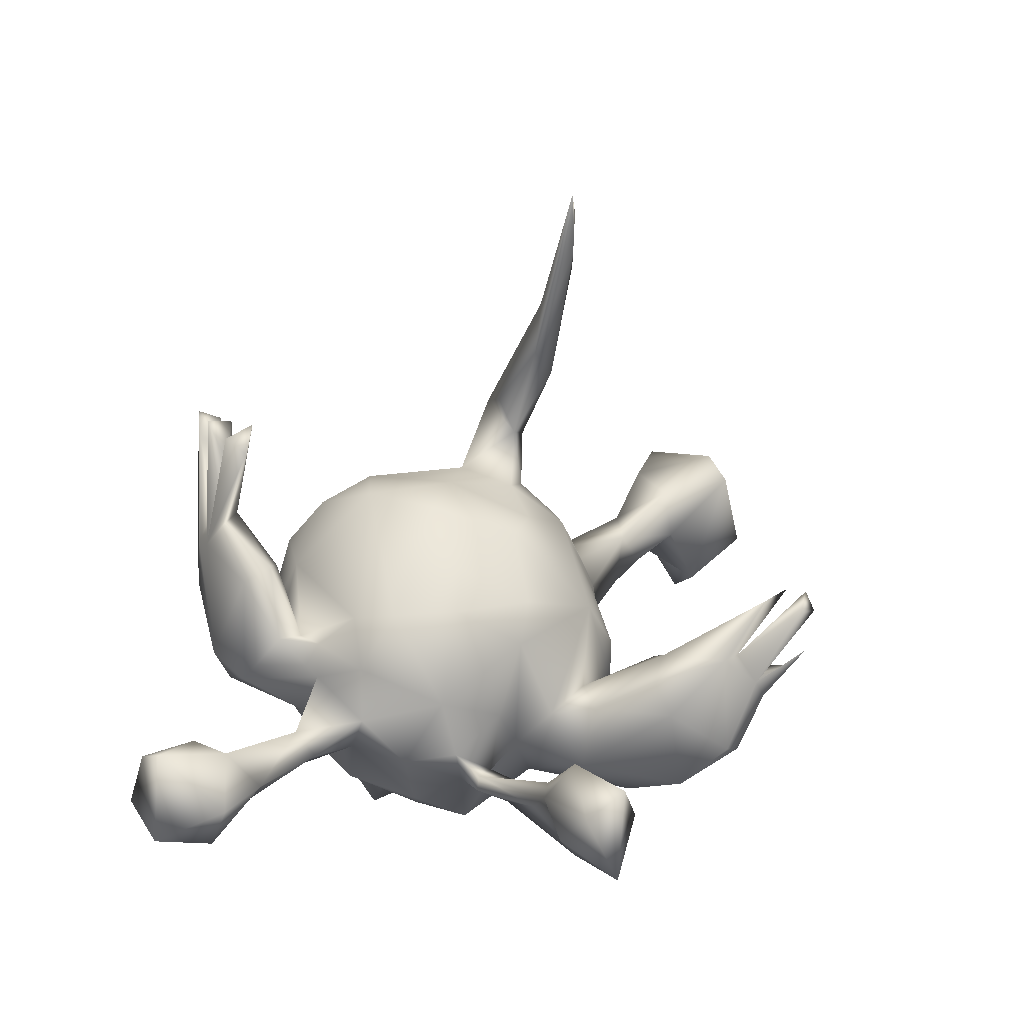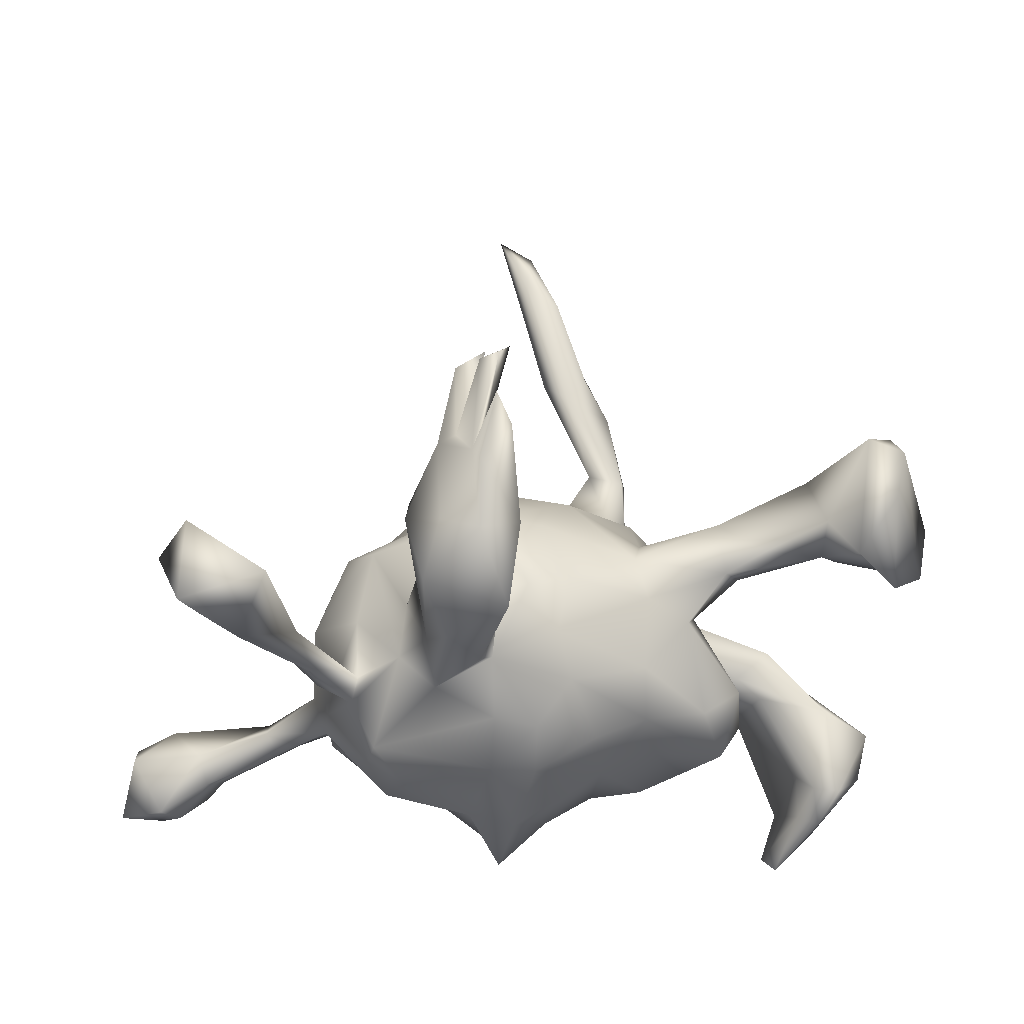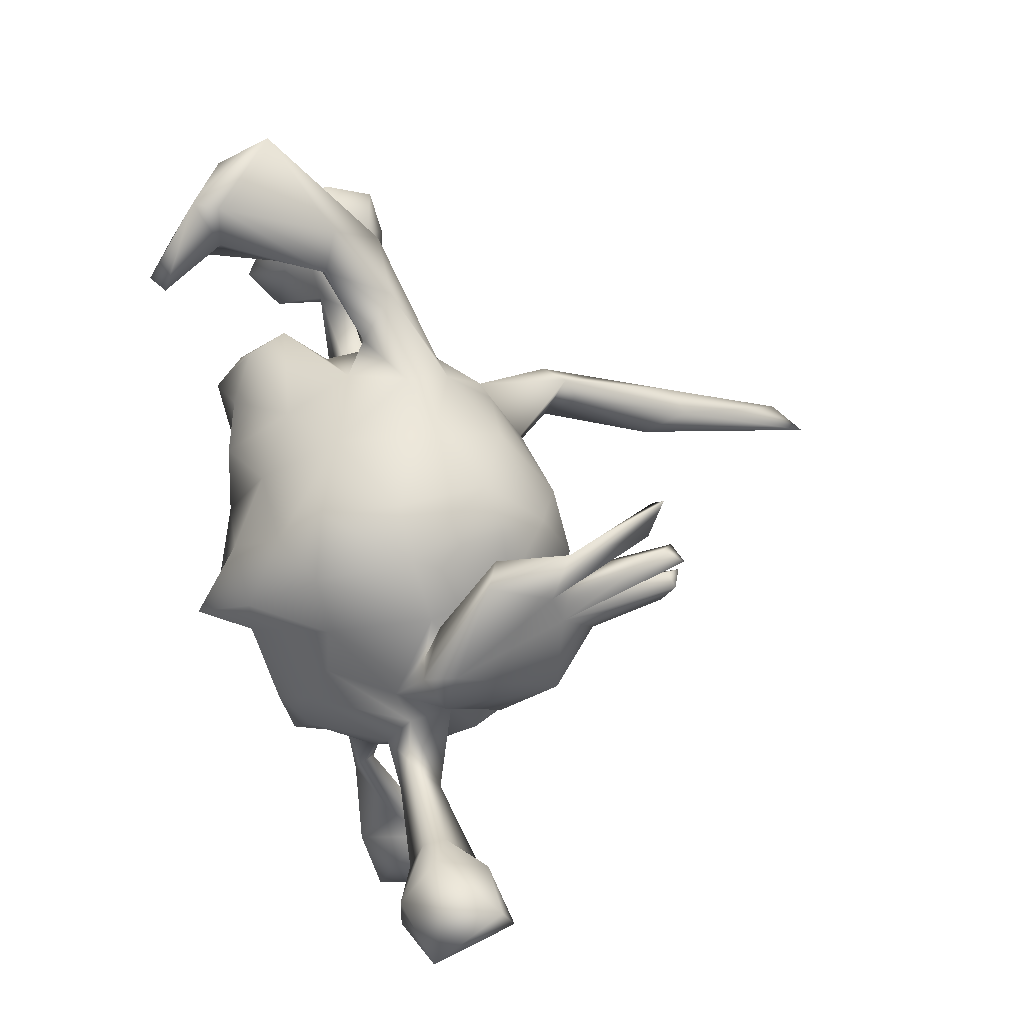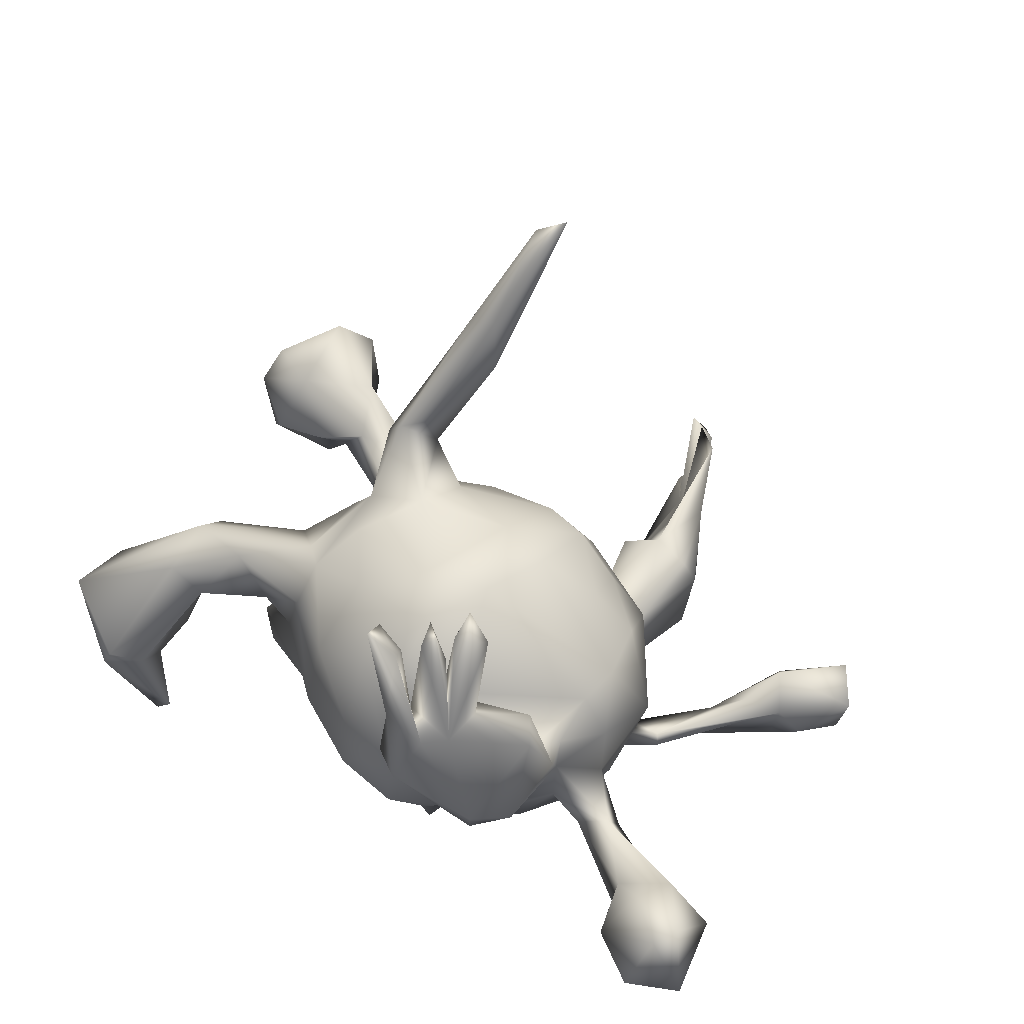
<metadata>
{"format":"obj","ext":"obj","renderer":"f3d","projection":"perspective","resolution":1024,"background":"white","views":[{"elev":14.1,"azim":-70.2,"up":"+Z"},{"elev":-39.7,"azim":2.8,"up":"+Z"},{"elev":76.2,"azim":-110.6,"up":"+Y"},{"elev":40.9,"azim":-136.0,"up":"+Z"}]}
</metadata>
<code>
v -0.2589 0.3827 0.3298
v -0.2207 0.4043 0.3688
v -0.2098 0.3684 0.3573
v -0.2543 0.3984 0.07562
v -0.2468 0.3603 0.3216
v -0.2478 0.3983 0.2075
v -0.3072 0.343 0.3726
v -0.2804 0.3488 0.3457
v -0.2629 0.3603 0.2103
v -0.2152 0.3868 0.1001
v -0.3009 0.2643 0.3711
v -0.2985 0.3154 0.3057
v -0.2968 0.3724 0.1607
v -0.3061 0.3032 0.3478
v -0.2699 0.3184 0.3669
v 0.4692 0.4331 -0.1423
v -0.345 0.2997 0.2096
v -0.3324 0.2987 0.3512
v -0.3278 0.3419 0.1665
v 0.4471 0.4337 -0.1073
v -0.3356 0.2607 0.3285
v 0.5534 0.3509 -0.08173
v 0.5374 0.4171 0.001884
v -0.2797 0.308 0.2134
v -0.0686 0.3278 -0.004878
v 0.3965 0.3824 -0.2436
v 0.4045 0.3961 -0.1236
v -0.158 0.3192 -0.01351
v -0.1257 0.2948 -0.1617
v 0.4718 0.3122 -0.1958
v -0.6775 0.3067 -0.1568
v 0.3406 0.2962 0.01866
v 0.3728 0.3717 -0.2281
v -0.4025 0.2376 0.1305
v 0.03064 0.2936 0.08907
v 0.3954 0.3115 0.05328
v -0.07609 0.292 0.1336
v -0.03638 0.3139 -0.1189
v -0.3508 0.3231 -0.01348
v 0.5704 0.2983 -0.02363
v -0.2623 0.2944 -0.007994
v 0.4392 0.2834 -0.1172
v -0.701 0.2704 -0.0708
v -0.6232 0.2215 -0.06555
v 0.07045 0.2934 -0.05776
v -0.1414 0.2129 0.2073
v -0.1488 0.2746 0.1365
v 0.4399 0.3306 -0.1681
v -0.2269 0.2256 0.118
v -0.3316 0.3039 -0.06053
v -0.7333 0.2363 -0.1935
v 0.015 0.2121 0.1931
v -0.5927 0.2709 -0.1366
v 0.147 0.2383 0.08253
v -0.2875 0.2299 -0.04602
v 0.288 0.2457 0.1067
v -0.6273 0.2157 -0.2099
v -0.7192 0.2331 -0.05881
v 0.1387 0.1976 0.1488
v -0.03856 0.2626 -0.1958
v -0.3427 0.1654 0.03041
v 0.3822 0.229 0.01457
v 0.3844 0.2475 0.1198
v -0.2401 0.2593 -0.01567
v -0.3003 0.2273 0.1351
v -0.196 0.2316 -0.1732
v -0.3716 0.2045 0.153
v 0.4966 0.2303 -0.01666
v 0.1837 0.1688 0.1454
v 0.1894 0.2253 -0.002873
v 0.4638 0.246 -0.164
v -0.3776 0.2548 -0.04336
v 0.5065 0.241 -0.1744
v 0.2321 0.2377 0.03962
v 0.3427 0.2011 0.04005
v -0.3979 0.1788 0.03976
v 0.3988 0.193 0.08673
v -0.3609 0.06076 0.07653
v -0.2447 0.1844 -0.1945
v -0.6404 0.1585 -0.07309
v 0.1621 0.2276 -0.1141
v -0.1822 0.107 0.2397
v -0.5561 0.2034 -0.1476
v -0.4166 0.1336 -0.1226
v 0.2352 0.1487 -0.1899
v -0.3171 0.1817 -0.1068
v 0.1013 0.1289 0.2076
v 0.000408 0.1751 -0.2661
v -0.5757 0.1617 -0.1778
v -0.559 0.1926 -0.1118
v -0.6546 0.1797 -0.2197
v -0.3643 0.1229 0.02618
v -0.08753 0.1475 0.2463
v -0.6991 0.1325 -0.1455
v -0.4697 0.119 -0.09026
v -0.07543 0.1541 -0.3561
v -0.1041 0.1946 -0.2761
v 0.07788 0.2234 -0.1873
v 0.2936 0.1831 -0.1382
v 0.1609 0.1494 -0.2248
v 0.2499 0.127 0.1134
v -0.4511 0.1177 -0.1503
v -0.3573 0.1322 -0.0997
v -0.5875 0.1262 -0.1423
v 0.2451 0.1471 0.03895
v 0.3086 0.1804 -0.07462
v 0.2698 0.0956 -0.02183
v -0.3635 0.06669 -0.1439
v -0.3877 0.03846 -0.001498
v 0.1519 0.05264 0.2073
v 0.2369 0.02123 0.1169
v -0.3608 0.129 -0.03197
v -0.467 0.08713 -0.1277
v 0.297 0.07501 -0.2071
v -0.2627 0.1171 -0.2376
v 0.08643 -0.02668 0.3609
v 0.152 -0.0134 0.1975
v 0.12 0.006158 0.3503
v -0.1219 0.1067 -0.2878
v -0.3832 0.04011 -0.09099
v -0.1091 -0.0109 0.2533
v 0.04922 0.03007 0.2412
v 0.1536 0.001793 0.3225
v -0.2225 0.01159 -0.2865
v 0.1287 -0.07483 0.4116
v 0.1893 0.04889 -0.2141
v -0.2811 -0.008451 -0.2543
v -0.1917 -0.01336 0.228
v 0.1497 -0.04778 0.2887
v 0.09288 -0.05255 0.3027
v 0.04892 -0.06278 0.216
v 0.3304 0.07226 -0.1543
v 0.122 -0.05548 0.2024
v -0.0439 0.08279 -0.3234
v -0.3671 -0.09434 -0.05195
v 0.1611 -0.09882 0.1471
v 0.09915 0.03681 -0.257
v 0.02586 -0.1247 0.544
v -0.3572 -0.007885 0.08631
v 0.01775 -0.1177 0.4613
v 0.3283 -0.03097 -0.1534
v 0.09249 -0.1272 0.458
v 0.05872 -0.1327 0.4196
v 0.07303 -0.1127 0.5292
v -0.349 -0.01987 -0.1662
v -0.25 -0.08471 0.1424
v 0.0449 -0.1743 0.6074
v -0.05605 -0.2074 0.7401
v 0.09332 -0.0451 -0.2436
v 0.05856 -0.1542 0.155
v -0.02479 -0.1715 0.6237
v -0.001009 -0.194 0.7062
v 0.2351 -0.0791 0.0559
v 0.1744 -0.04486 -0.2104
v -0.3266 -0.1018 -0.1512
v 0.2605 -0.05896 -0.02177
v -0.008933 -0.194 0.6426
v -0.262 -0.09161 -0.2823
v 0.27 -0.0384 -0.1977
v -0.3179 -0.1005 0.09105
v 0.6309 -0.1351 -0.009695
v -0.07731 -0.0363 -0.2929
v -0.08988 -0.1448 0.1989
v -0.006011 -0.04639 -0.3053
v 0.4964 -0.1271 0.03707
v 0.334 -0.116 0.01371
v 0.6181 -0.1531 0.1643
v -0.3001 -0.101 -0.2016
v 0.3126 -0.1754 -0.01828
v 0.3978 -0.1497 0.08178
v 0.1731 -0.1521 0.06043
v -0.2895 -0.1647 -0.08732
v 0.05722 -0.1629 -0.2116
v 0.249 -0.1117 -0.06755
v -0.1616 -0.1436 0.1858
v 0.4705 -0.1685 0.01541
v -0.2859 -0.1478 -0.1846
v -0.3504 -0.1477 -0.1983
v 0.000478 -0.1301 -0.2767
v 0.1654 -0.1782 0.01555
v -0.06786 -0.1211 -0.2523
v 0.1755 -0.1122 -0.156
v -0.2186 -0.1669 -0.1607
v 0.185 -0.1631 -0.05409
v 0.01335 -0.2225 0.05777
v 0.5468 -0.1467 0.1351
v 0.3777 -0.1974 0.007846
v 0.6513 -0.13 0.09346
v -0.2002 -0.1836 0.08364
v 0.5876 -0.1112 0.02318
v 0.05883 -0.2309 -0.05896
v -0.3458 -0.15 -0.1754
v -0.08989 -0.2536 0.05233
v 0.5508 -0.1892 -0.02549
v -0.4236 -0.2953 -0.14
v -0.2649 -0.1928 0.03065
v 0.4787 -0.2346 0.03636
v -0.2035 -0.2258 -0.1047
v -0.1594 -0.1705 -0.2248
v -0.4249 -0.2724 -0.1833
v -0.03582 -0.2762 -0.02355
v -0.1088 -0.2495 -0.08351
v 0.4513 -0.2285 0.1245
v -0.06625 -0.2154 -0.2011
v -0.1798 -0.2953 -0.09506
v 0.03817 -0.2165 -0.1538
v -0.007321 -0.2656 -0.09743
v -0.3692 -0.2702 -0.1818
v 0.5192 -0.2656 -0.05668
v 0.5907 -0.2766 0.1704
v 0.5487 -0.3214 0.1354
v 0.5748 -0.2168 -0.09062
v -0.3479 -0.1989 -0.2114
v -0.08033 -0.2678 -0.242
v -0.4893 -0.3109 -0.1398
v -0.1652 -0.2684 -0.2028
v 0.5827 -0.3158 0.01446
v -0.5102 -0.3441 -0.1967
v 0.56 -0.3446 0.01758
v 0.6055 -0.3035 0.1194
v -0.07009 -0.3657 -0.02868
v -0.05201 -0.3304 -0.1991
v -0.4467 -0.3471 -0.2458
v -0.126 -0.3943 -0.008605
v -0.3966 -0.4305 -0.1854
v -0.4541 -0.3491 -0.09153
v -0.5242 -0.442 -0.2437
v -0.03119 -0.3992 -0.2435
v -0.1864 -0.3985 -0.03483
v -0.04701 -0.44 -0.1087
v -0.569 -0.4058 -0.1354
v -0.5222 -0.4511 -0.0984
v -0.1264 -0.3378 -0.251
v -0.189 -0.428 -0.09037
v -0.1575 -0.4374 -0.2187
v -0.1024 -0.4787 -0.01043
v -0.06846 -0.5104 -0.1782
v -0.008824 -0.4873 -0.1527
v -0.1282 -0.5087 -0.1588
v -0.06708 -0.5193 -0.0312
v -0.07946 -0.5431 -0.05379
v -0.1354 -0.5022 -0.004693
v -0.0648 -0.6102 0.06921
v -0.06436 -0.5526 -0.07966
v -0.0581 -0.5857 0.1073
v -0.1062 -0.5166 -0.000693
v -0.01928 -0.6088 0.09402
v -0.1052 -0.5619 0.09681
v -0.03431 -0.6271 0.067
v -0.03857 -0.6149 -0.002359
v -0.01736 -0.5782 -0.03793
v 0.3016 -0.192 0.06967
f 238 240 251
f 242 239 241
f 246 241 243
f 240 247 249
f 240 241 251
f 243 241 249
f 251 241 250
f 241 240 249
f 244 250 241
f 238 251 244
f 237 238 244
f 241 237 244
f 239 237 241
f 247 243 249
f 248 246 245
f 250 244 251
f 40 23 63
f 23 36 63
f 29 66 64
f 28 38 29
f 38 25 45
f 28 25 38
f 36 32 56
f 51 31 57
f 31 53 57
f 39 50 72
f 28 29 64
f 37 25 28
f 37 35 25
f 35 54 45
f 45 25 35
f 43 31 51
f 53 43 44
f 53 31 43
f 34 39 72
f 49 28 64
f 47 28 49
f 37 28 47
f 37 52 35
f 59 35 52
f 54 35 59
f 34 19 39
f 61 41 65
f 41 24 65
f 46 47 49
f 47 46 37
f 37 46 52
f 67 17 34
f 17 19 34
f 24 67 65
f 10 24 41
f 18 11 14
f 15 7 12
f 18 21 11
f 10 4 6
f 13 6 4
f 10 6 9
f 6 13 1
f 6 2 3
f 1 2 6
f 1 5 3
f 8 7 15
f 3 2 1
f 158 127 124
f 181 162 179
f 158 162 181
f 204 173 206
f 208 195 226
f 222 202 221
f 205 198 216
f 213 208 223
f 223 208 225
f 215 200 223
f 200 213 223
f 212 161 217
f 161 220 217
f 197 209 211
f 211 209 219
f 206 207 204
f 214 204 222
f 199 214 233
f 199 233 216
f 209 212 217
f 226 231 232
f 221 224 230
f 205 234 229
f 208 226 225
f 225 226 232
f 231 215 218
f 218 227 231
f 211 219 220
f 217 220 219
f 221 230 222
f 234 205 216
f 218 223 227
f 209 217 219
f 173 154 182
f 154 159 182
f 154 173 149
f 159 174 182
f 159 141 174
f 161 190 188
f 178 168 213
f 168 177 213
f 183 168 158
f 168 183 177
f 127 158 168
f 174 156 169
f 156 166 169
f 166 176 169
f 166 170 176
f 170 165 176
f 186 165 170
f 186 190 165
f 190 186 188
f 192 155 178
f 155 168 178
f 172 155 177
f 135 155 172
f 252 153 171
f 170 153 252
f 166 153 170
f 156 153 166
f 188 186 167
f 135 172 196
f 180 150 185
f 171 150 180
f 171 136 150
f 153 136 171
f 160 135 196
f 145 127 168
f 141 156 174
f 155 145 168
f 129 123 125
f 123 118 125
f 97 96 119
f 97 88 96
f 88 98 137
f 100 81 85
f 85 99 114
f 99 106 132
f 115 79 119
f 79 66 119
f 66 97 119
f 103 115 108
f 103 79 115
f 70 105 107
f 106 70 107
f 75 101 105
f 94 91 104
f 91 89 104
f 57 89 91
f 104 89 113
f 89 102 113
f 89 83 102
f 84 90 95
f 83 84 102
f 110 122 118
f 97 60 88
f 81 99 85
f 98 81 100
f 247 246 243
f 5 1 9
f 6 3 9
f 24 15 12
f 14 24 19
f 14 19 18
f 14 11 24
f 19 21 18
f 5 9 3
f 7 8 19
f 8 9 19
f 7 19 12
f 1 13 9
f 13 19 9
f 8 15 9
f 9 15 24
f 12 19 24
f 19 17 21
f 21 24 11
f 17 24 21
f 24 17 67
f 10 9 24
f 13 39 19
f 13 4 39
f 39 4 50
f 4 10 50
f 10 41 50
f 20 23 16
f 16 23 22
f 23 20 36
f 20 16 27
f 16 26 33
f 242 246 248
f 216 233 235
f 235 228 237
f 235 233 228
f 237 228 238
f 228 222 238
f 223 225 227
f 235 237 239
f 234 235 239
f 222 230 238
f 231 227 232
f 227 225 232
f 246 242 241
f 242 234 239
f 229 234 242
f 240 236 246
f 238 230 240
f 230 236 240
f 224 236 230
f 224 242 248
f 236 224 248
f 224 229 242
f 236 245 246
f 236 248 245
f 240 246 247
f 235 234 216
f 214 222 228
f 214 228 233
f 83 90 84
f 84 103 108
f 102 84 108
f 84 95 103
f 86 103 112
f 86 79 103
f 107 105 111
f 105 101 111
f 111 101 69
f 75 77 101
f 80 94 104
f 95 104 113
f 95 80 104
f 95 90 80
f 95 113 120
f 112 95 120
f 92 112 109
f 103 95 112
f 111 69 110
f 78 92 109
f 61 92 78
f 87 93 122
f 87 122 110
f 82 78 139
f 82 139 128
f 93 82 121
f 122 93 121
f 71 30 73
f 48 30 71
f 48 71 42
f 30 22 73
f 60 98 88
f 27 16 33
f 42 71 62
f 68 71 73
f 68 62 71
f 40 68 73
f 73 22 40
f 29 97 66
f 29 60 97
f 118 116 138
f 138 148 152
f 148 138 151
f 147 152 157
f 138 152 144
f 144 152 147
f 144 147 142
f 138 140 151
f 151 140 157
f 140 143 157
f 157 143 147
f 125 118 144
f 125 144 142
f 118 138 144
f 138 116 140
f 140 116 130
f 140 130 143
f 142 147 143
f 129 125 143
f 143 125 142
f 130 122 131
f 130 129 143
f 129 130 133
f 133 130 131
f 131 121 163
f 131 163 150
f 121 128 175
f 121 175 163
f 128 146 175
f 117 129 133
f 133 131 150
f 160 139 135
f 109 135 139
f 111 117 136
f 117 133 136
f 120 145 135
f 45 98 60
f 29 38 60
f 38 45 60
f 45 81 98
f 81 106 99
f 81 70 106
f 62 32 42
f 75 62 68
f 40 63 68
f 86 66 79
f 81 45 70
f 70 74 105
f 54 74 70
f 45 54 70
f 54 56 74
f 74 75 105
f 74 62 75
f 56 32 74
f 75 68 77
f 63 77 68
f 94 51 91
f 51 57 91
f 57 83 89
f 57 53 83
f 53 90 83
f 72 50 86
f 64 66 86
f 55 64 86
f 86 50 55
f 55 41 61
f 50 41 55
f 69 56 59
f 56 54 59
f 77 63 101
f 63 69 101
f 63 56 69
f 80 58 94
f 72 86 112
f 32 62 74
f 56 63 36
f 160 196 189
f 146 160 189
f 163 193 150
f 136 133 150
f 175 146 189
f 163 175 193
f 152 148 157
f 124 119 162
f 162 134 164
f 119 134 162
f 134 137 164
f 137 149 164
f 149 137 154
f 126 154 137
f 154 114 159
f 159 114 141
f 126 114 154
f 158 124 162
f 108 127 145
f 141 132 156
f 132 107 156
f 135 145 155
f 153 111 136
f 156 111 153
f 107 111 156
f 157 148 151
f 203 211 210
f 186 203 210
f 210 211 220
f 215 223 218
f 195 215 226
f 20 27 32
f 36 20 32
f 22 23 40
f 42 27 48
f 32 27 42
f 16 22 30
f 30 26 16
f 26 30 48
f 27 33 48
f 26 48 33
f 93 46 82
f 52 93 87
f 52 46 93
f 82 46 49
f 49 64 61
f 82 49 78
f 49 61 78
f 34 76 67
f 67 76 61
f 65 67 61
f 61 76 92
f 34 72 76
f 92 76 112
f 44 43 58
f 44 58 80
f 59 87 110
f 69 59 110
f 59 52 87
f 64 55 61
f 76 72 112
f 90 44 80
f 90 53 44
f 43 51 58
f 58 51 94
f 224 205 229
f 221 202 224
f 202 205 224
f 226 215 231
f 212 209 194
f 190 161 194
f 181 179 204
f 182 206 173
f 194 161 212
f 183 199 216
f 199 181 204
f 158 181 199
f 158 199 183
f 199 204 214
f 179 173 204
f 191 207 206
f 184 191 206
f 206 182 184
f 182 174 184
f 169 176 187
f 197 176 209
f 202 198 205
f 201 193 207
f 193 202 207
f 180 184 169
f 174 169 184
f 176 194 209
f 187 176 197
f 176 190 194
f 161 188 220
f 195 192 215
f 178 213 200
f 192 200 215
f 192 195 208
f 192 178 200
f 213 177 208
f 177 192 208
f 198 183 216
f 207 191 201
f 184 180 191
f 252 169 187
f 252 180 169
f 252 171 180
f 252 187 197
f 203 197 211
f 203 252 197
f 203 170 252
f 170 203 186
f 167 210 220
f 167 186 210
f 188 167 220
f 196 183 198
f 196 172 183
f 193 198 202
f 196 198 193
f 191 185 201
f 191 180 185
f 189 196 193
f 175 189 193
f 185 193 201
f 150 193 185
f 162 164 179
f 149 173 179
f 164 149 179
f 176 165 190
f 155 192 177
f 172 177 183
f 96 134 119
f 134 88 137
f 110 118 123
f 118 122 130
f 116 118 130
f 122 121 131
f 121 82 128
f 146 139 160
f 139 146 128
f 117 110 123
f 123 129 117
f 78 109 139
f 111 110 117
f 112 120 109
f 109 120 135
f 120 113 108
f 120 108 145
f 102 108 113
f 108 115 127
f 106 107 132
f 115 119 124
f 127 115 124
f 99 132 114
f 114 132 141
f 85 114 126
f 85 126 100
f 100 126 137
f 98 100 137
f 96 88 134
f 202 204 207
f 204 202 222

</code>
